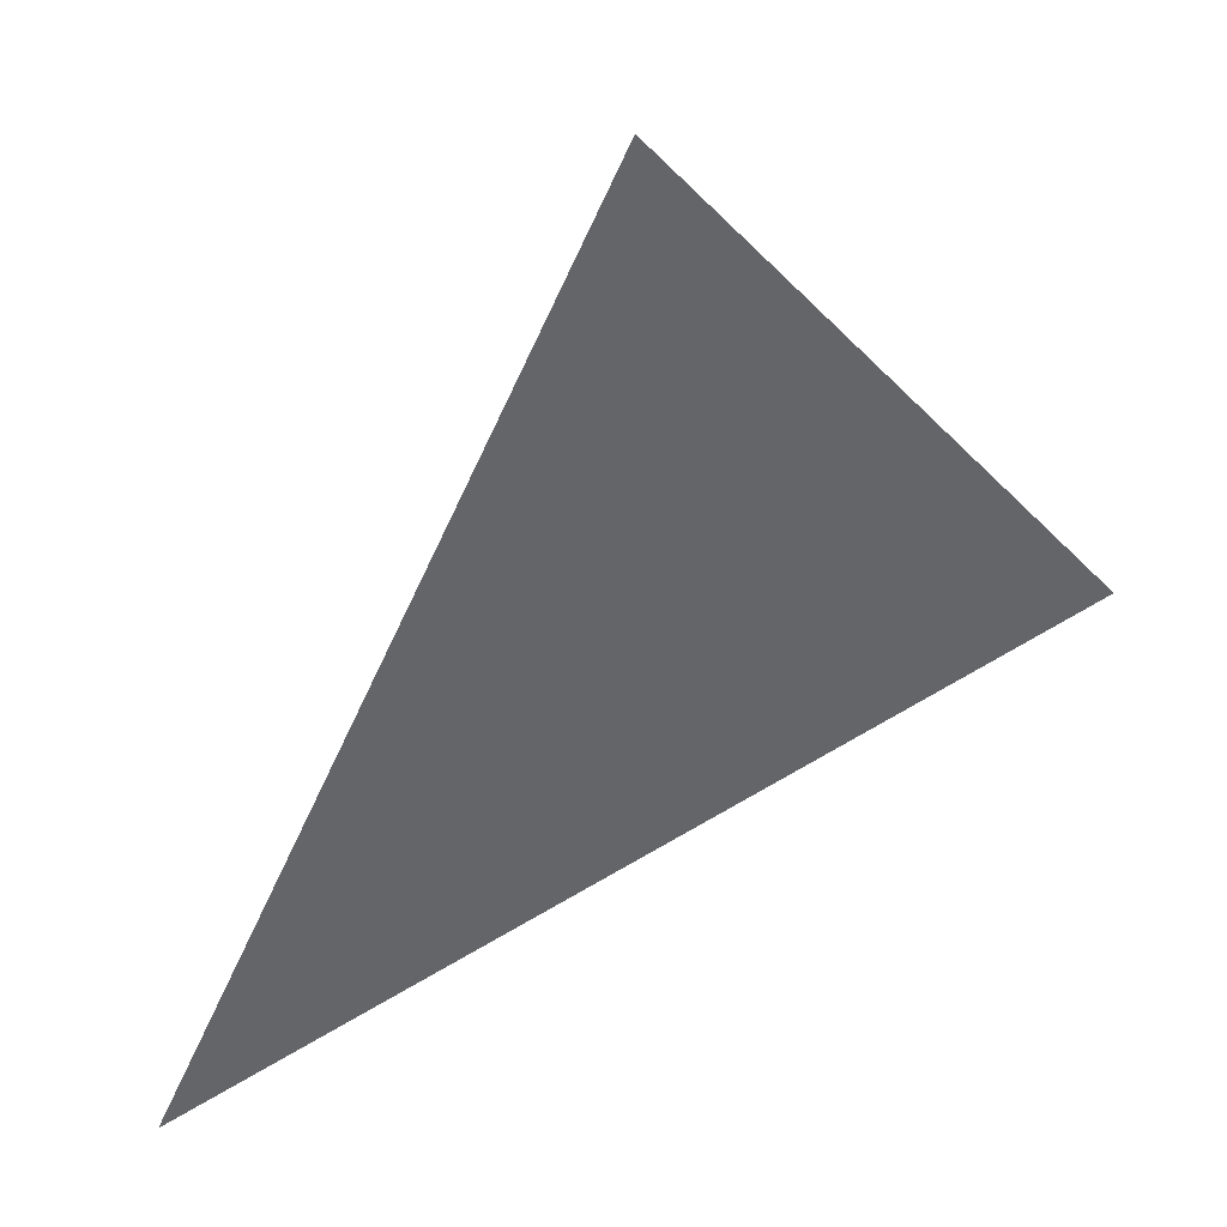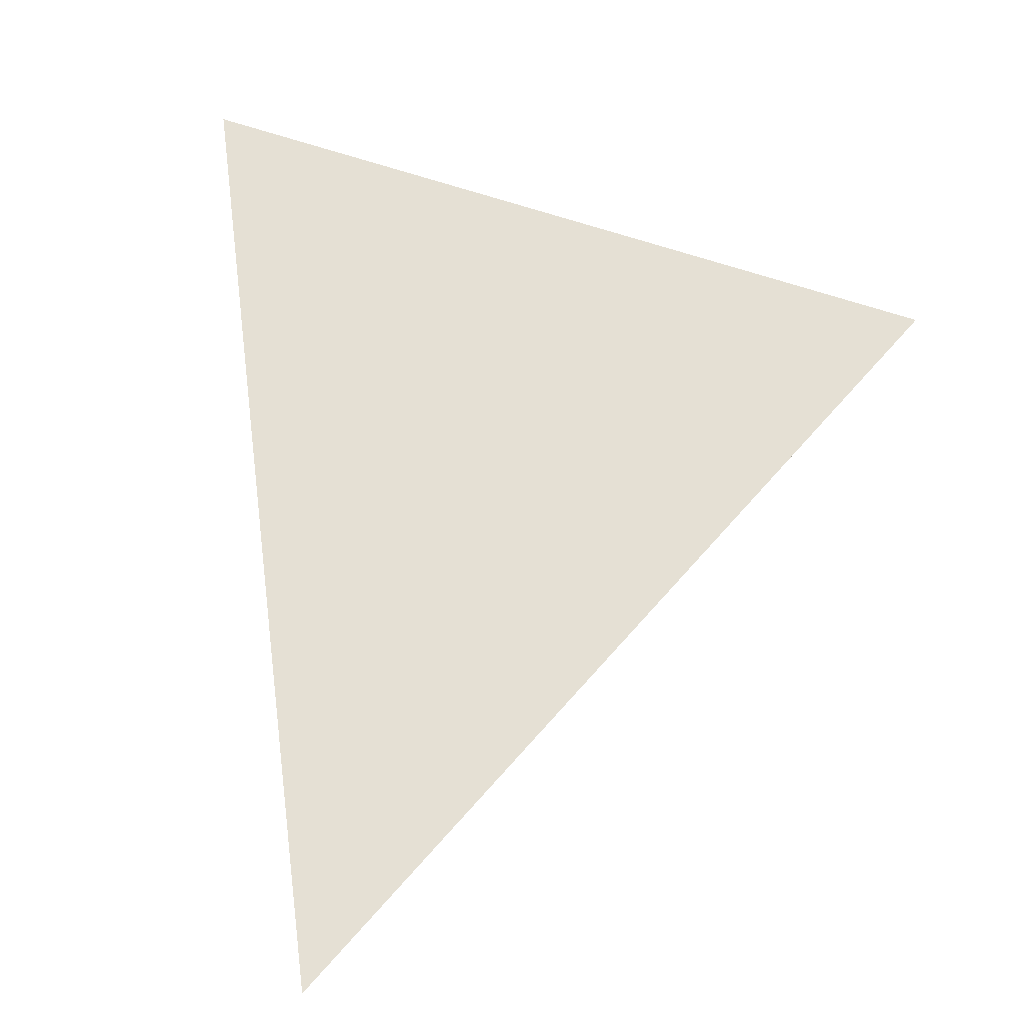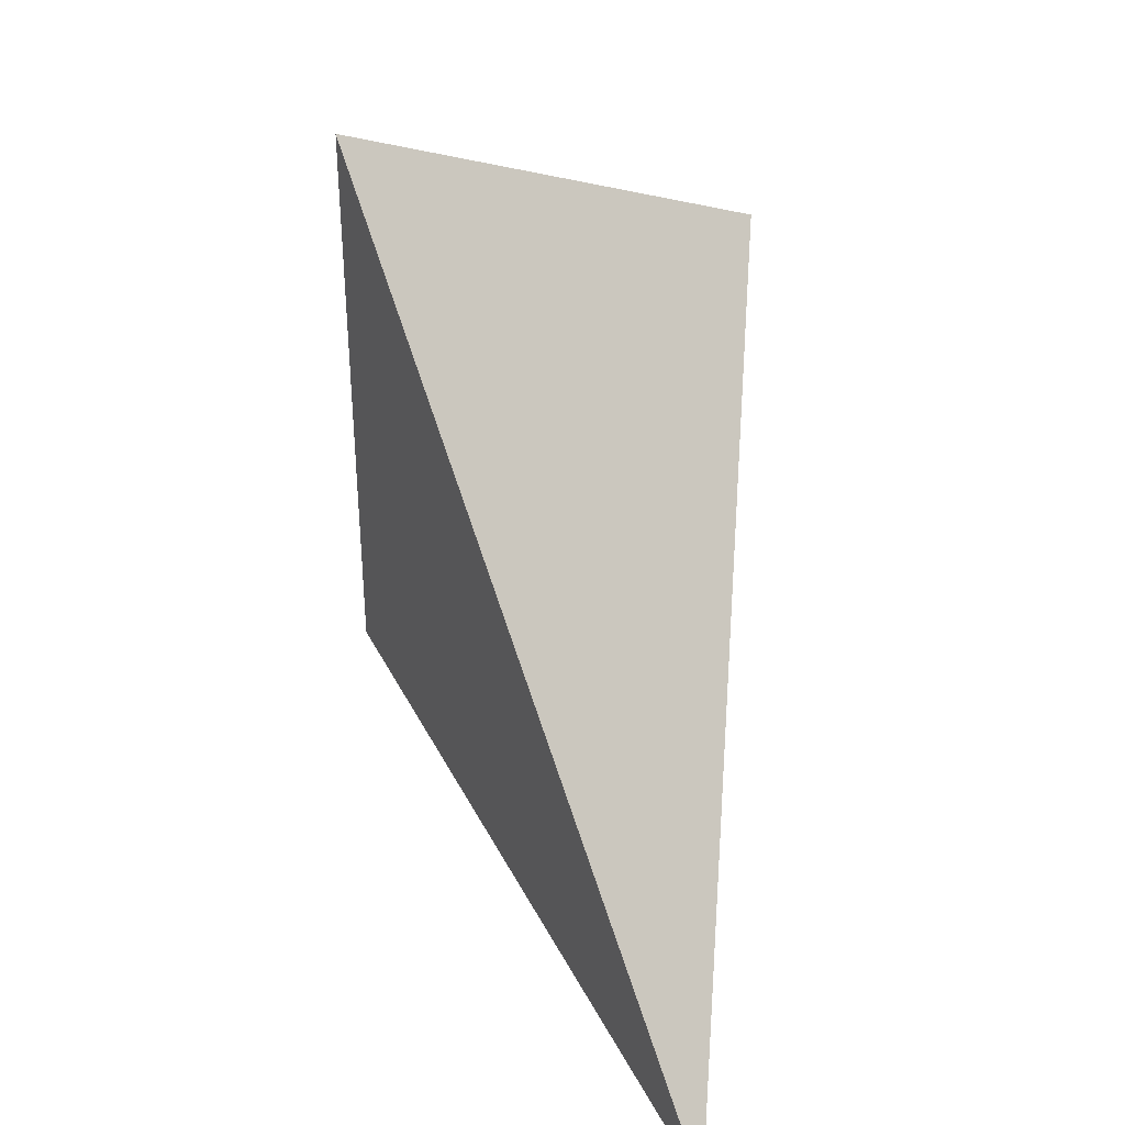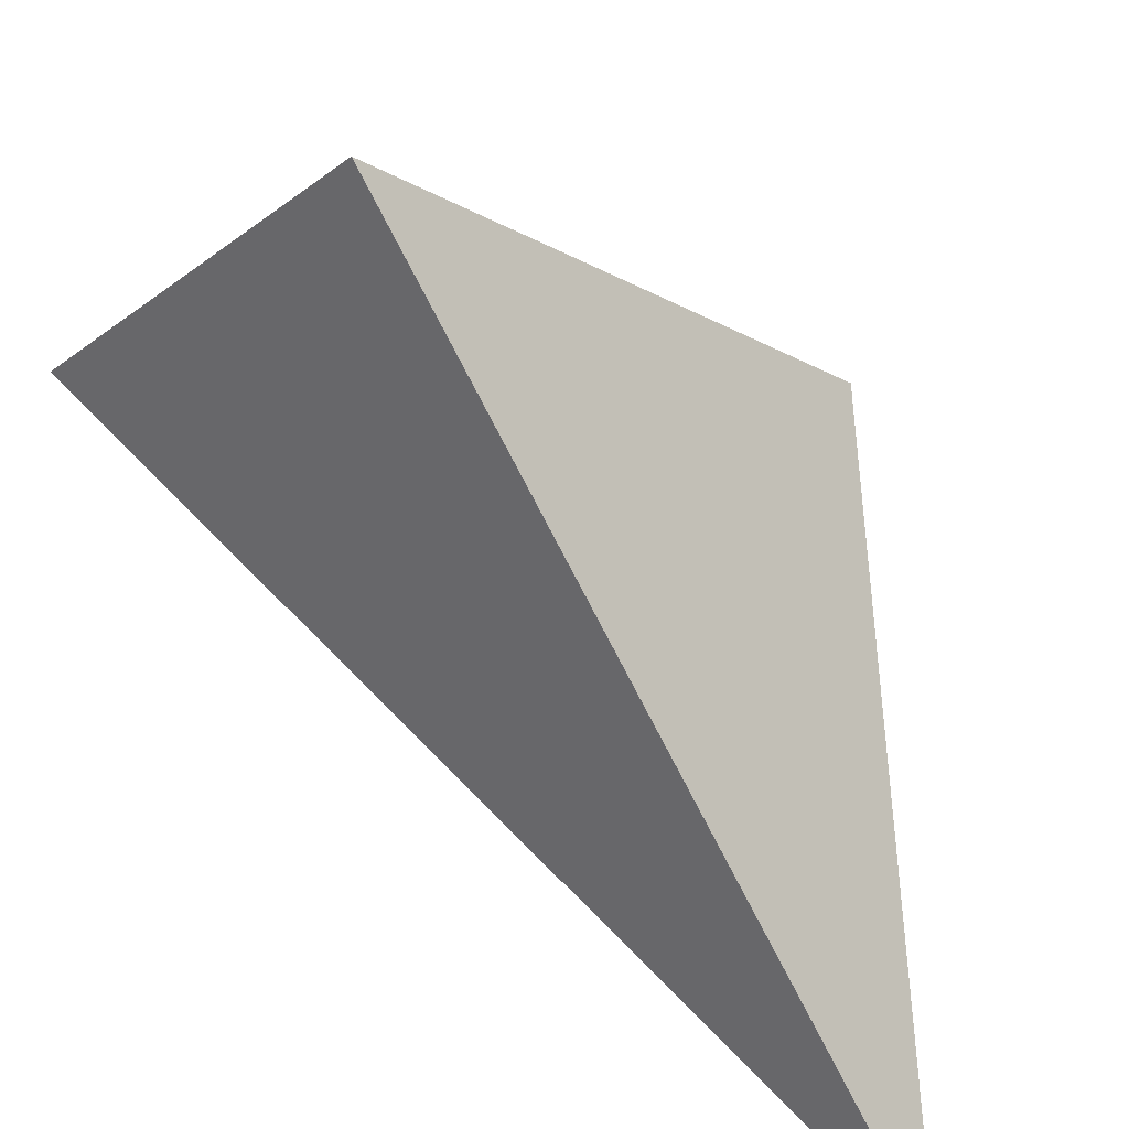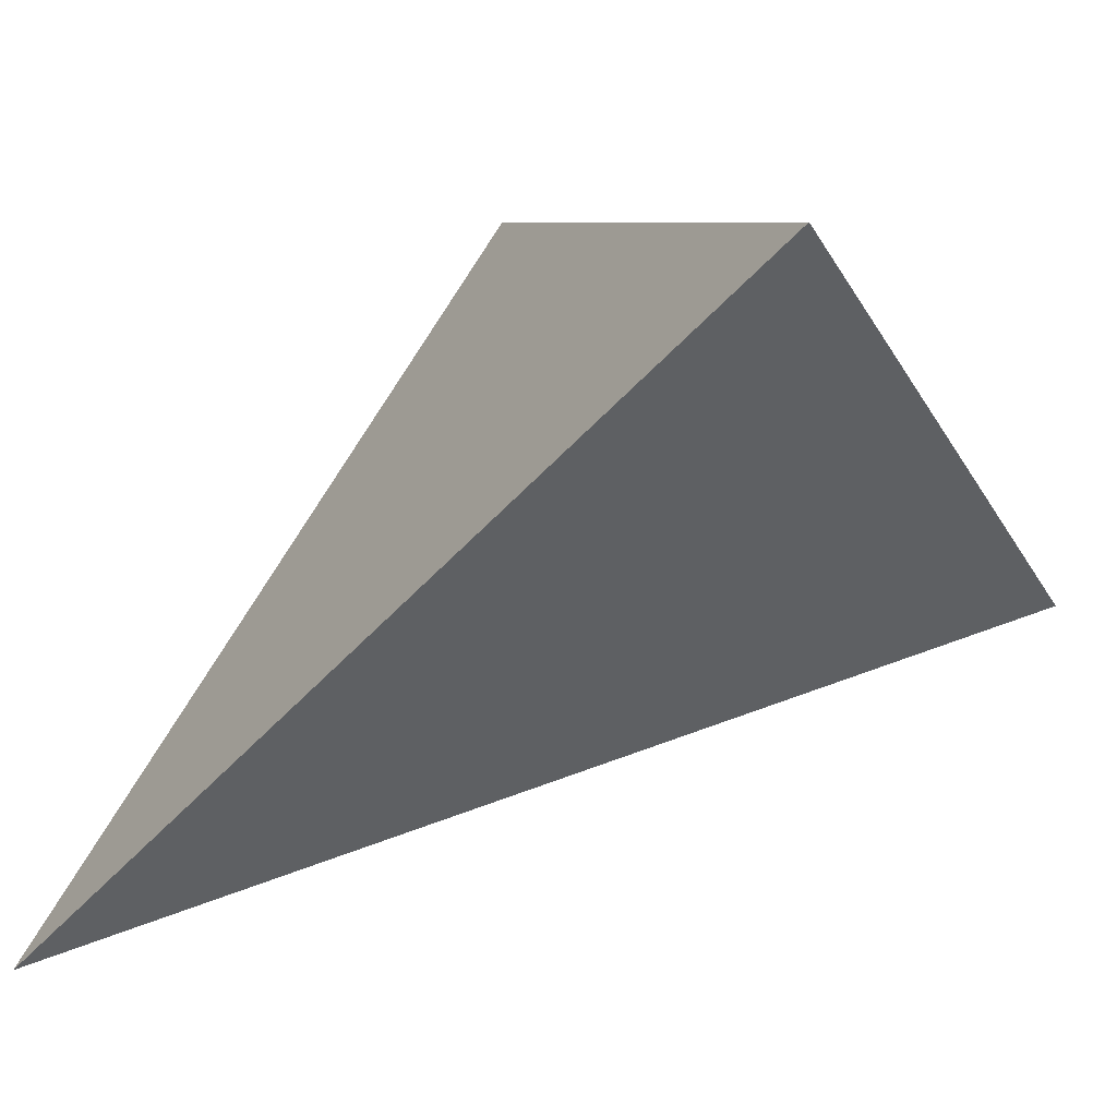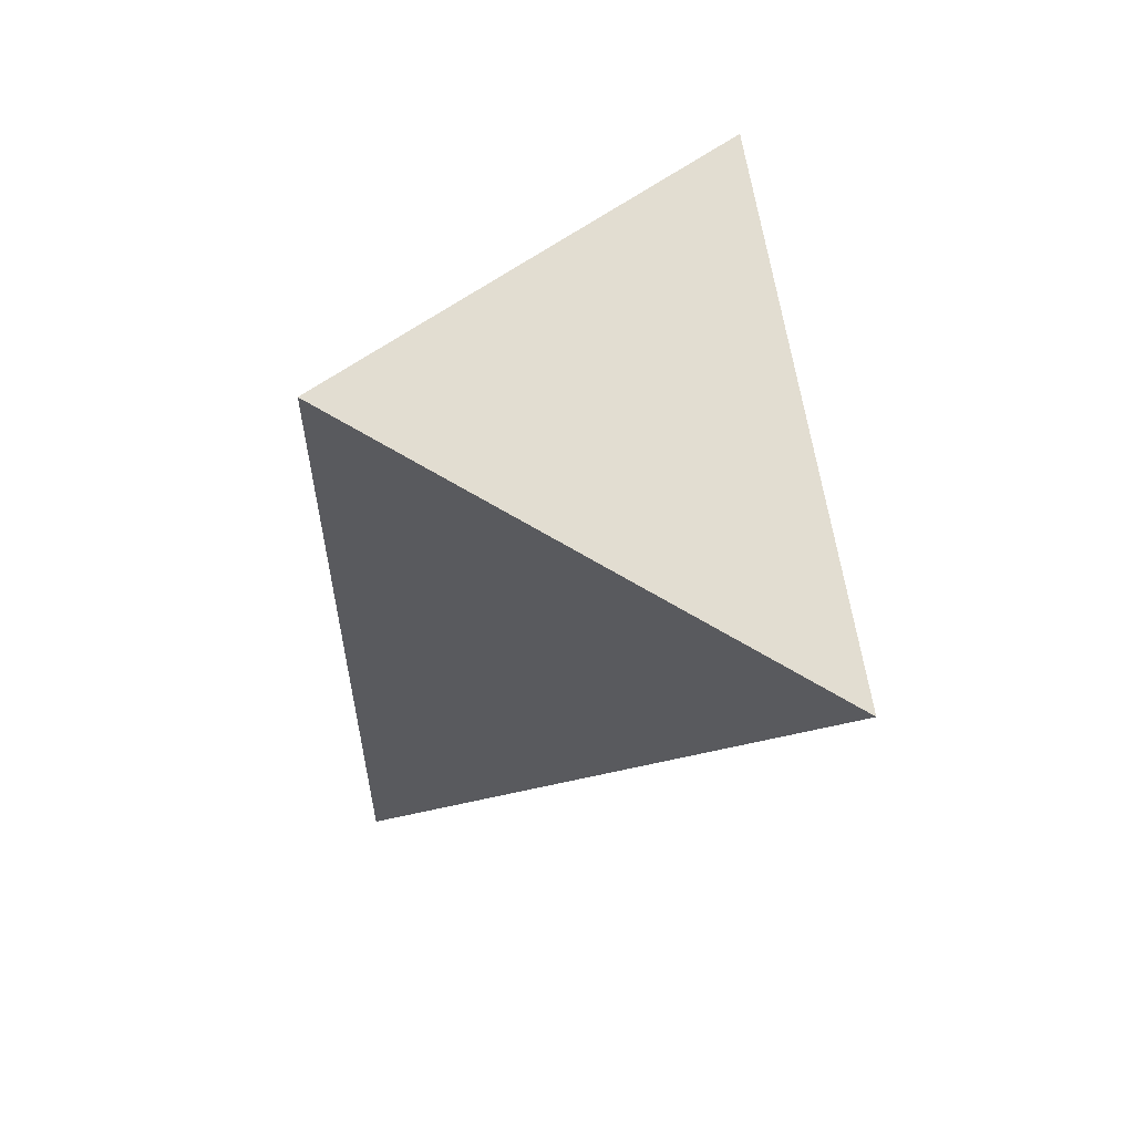
<metadata>
{"format":"obj","ext":"obj","renderer":"f3d","projection":"perspective","resolution":1024,"background":"white","views":[{"elev":-15.9,"azim":-14.3,"up":"+Y"},{"elev":0.2,"azim":-130.9,"up":"+Y"},{"elev":28.3,"azim":-56.4,"up":"+Z"},{"elev":-61.1,"azim":66.5,"up":"+Y"},{"elev":-6.4,"azim":-35.2,"up":"+Y"},{"elev":10.0,"azim":10.9,"up":"+Y"}]}
</metadata>
<code>
v 0.06756 4.254 0.9157
v -0.203 3.772 0.7759
v 0.1887 3.98 1.292
v -0.07607 4.145 1.395
f 2 1 3
f 3 1 4
f 4 1 2
f 4 2 3

</code>
